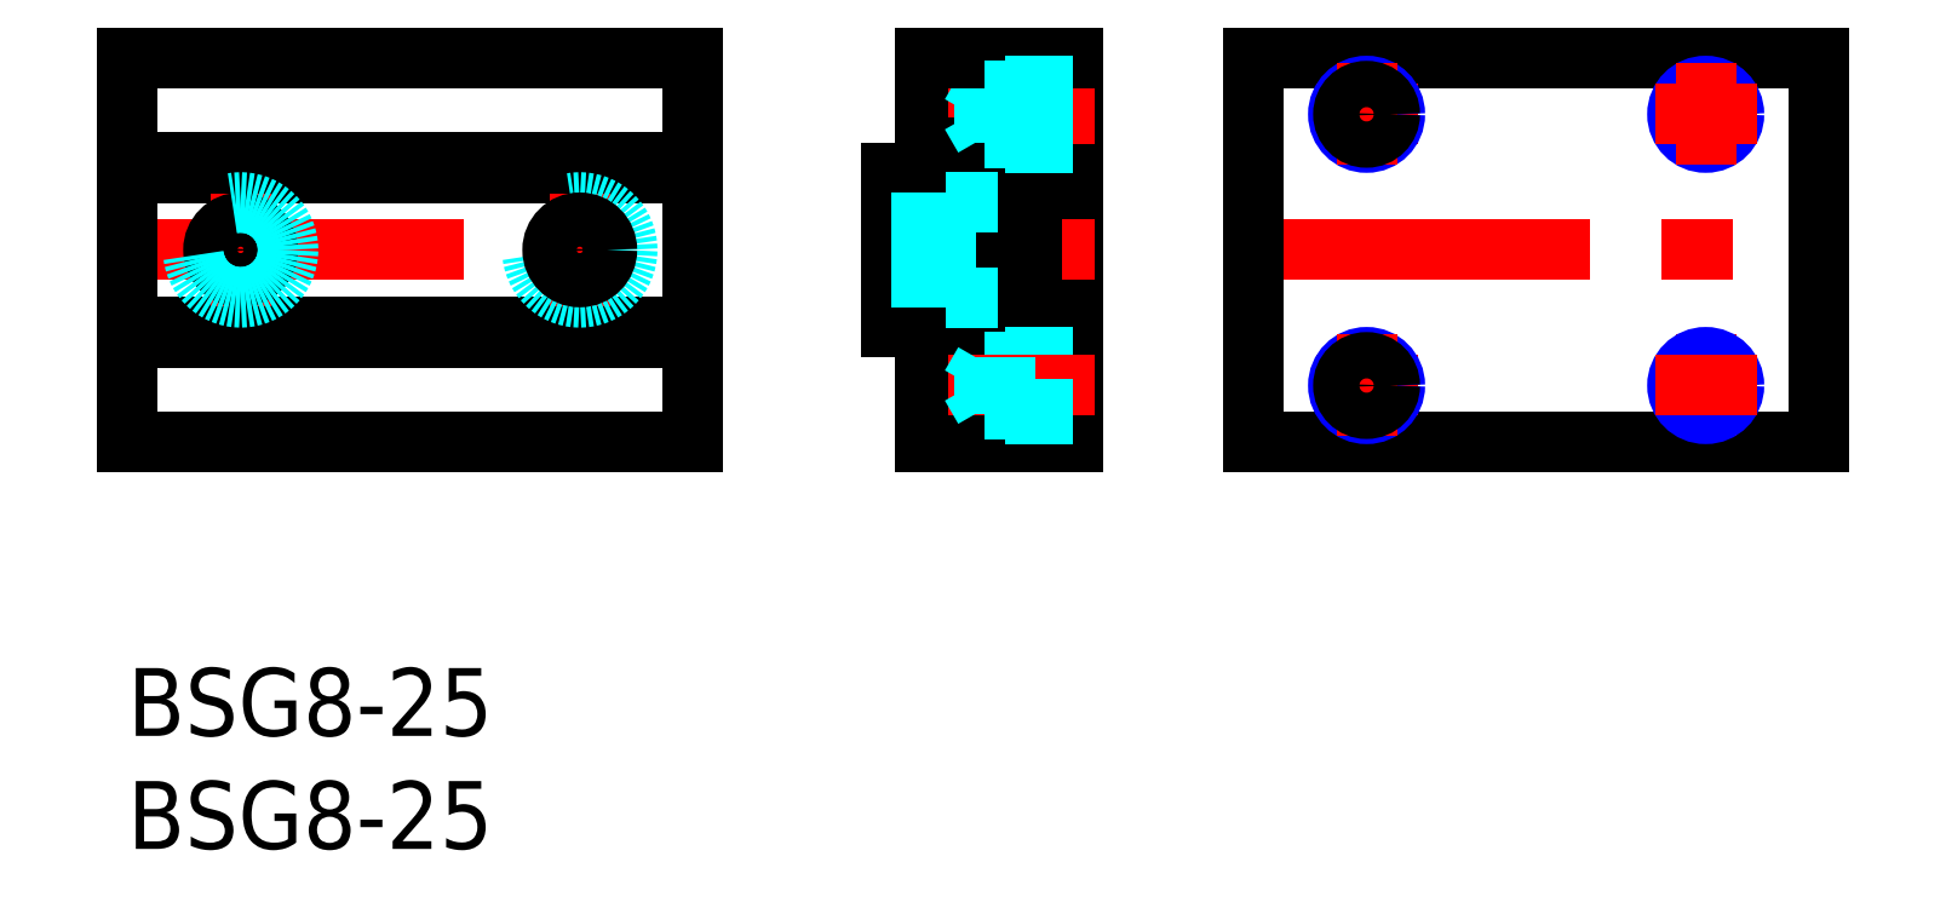
<metadata>
{"format":"dxf","ext":"dxf","renderer":"ezdxf+matplotlib","layout":"modelspace","background":"white","min_lineweight":24,"dpi":150}
</metadata>
<code>
0
SECTION
2
ENTITIES
0
INSERT
8
MSM_CONTINUOUS
2
*U2
10
0
20
0
30
0
0
INSERT
8
MSM_CONTINUOUS
2
*U3
10
0
20
0
30
0
0
LINE
8
MSM_CONTINUOUS
10
-6.6e-15
20
14.6
30
0
11
25
21
14.6
31
0
0
LINE
8
MSM_CONTINUOUS
10
-6.6e-15
20
15.1
30
0
11
25
21
15.1
31
0
0
LINE
8
MSM_CONTINUOUS
10
-6.6e-15
20
22.4
30
0
11
25
21
22.4
31
0
0
LINE
8
MSM_CONTINUOUS
10
-6.6e-15
20
21.9
30
0
11
25
21
21.9
31
0
0
LINE
8
MSM_CONTINUOUS
10
-6.6e-15
20
10
30
0
11
25
21
10
31
0
0
LINE
8
MSM_CENTER
10
-1
20
18.5
30
0
11
26
21
18.5
31
0
0
LINE
8
MSM_CONTINUOUS
10
49.8
20
27
30
0
11
74.8
21
27
31
0
0
LINE
8
MSM_CONTINUOUS
10
49.8
20
10
30
0
11
74.8
21
10
31
0
0
LINE
8
MSM_CENTER
10
48.8
20
18.5
30
0
11
75.8
21
18.5
31
0
0
LINE
8
MSM_CONTINUOUS
10
-6.6e-15
20
27
30
0
11
25
21
27
31
0
0
LINE
8
MSM_CONTINUOUS
10
35.3
20
22.4
30
0
11
35.3
21
27
31
0
0
LINE
8
MSM_CONTINUOUS
10
41.8
20
10
30
0
11
41.8
21
27
31
0
0
LINE
8
MSM_CONTINUOUS
10
49.8
20
10
30
0
11
49.8
21
27
31
0
0
LINE
8
MSM_CENTER
10
20
20
16
30
0
11
20
21
21
31
0
0
LINE
8
MSM_CENTER
10
5
20
16
30
0
11
5
21
21
31
0
0
LINE
8
MSM_CONTINUOUS
10
-6.6e-15
20
10
30
0
11
-6.6e-15
21
27
31
0
0
LINE
8
MSM_CONTINUOUS
10
35.3
20
10
30
0
11
35.3
21
14.6
31
0
0
LINE
8
MSM_CONTINUOUS
10
41.8
20
10
30
0
11
35.3
21
10
31
0
0
LINE
8
MSM_CONTINUOUS
10
41.8
20
10
30
0
11
35.3
21
10
31
0
0
LINE
8
MSM_CENTER
10
32.8
20
18.5
30
0
11
42.8
21
18.5
31
0
0
LINE
8
MSM_CONTINUOUS
10
37.88
20
14.6
30
0
11
39.3
21
14.6
31
0
0
ARC
8
MSM_CONTINUOUS
10
38.25
20
15.5
30
0
40
0.5
50
270
51
0
0
ARC
8
MSM_CONTINUOUS
10
38.25
20
15.5
30
0
40
0.8
50
270
51
0
0
LINE
8
MSM_CONTINUOUS
10
37.88
20
22.4
30
0
11
39.3
21
22.4
31
0
0
LINE
8
MSM_CENTER
10
36.31
20
24.5
30
0
11
42.8
21
24.5
31
0
0
ARC
8
MSM_CONTINUOUS
10
38.25
20
21.5
30
0
40
0.8
50
0
51
90
0
ARC
8
MSM_CONTINUOUS
10
38.25
20
21.5
30
0
40
0.5
50
0
51
90
0
LINE
8
MSM_CONTINUOUS
10
38.5
20
21.7
30
0
11
38.5
21
15.3
31
0
0
LINE
8
MSM_CONTINUOUS
10
33.8
20
15.1
30
0
11
33.8
21
21.9
31
0
0
ARC
8
MSM_CONTINUOUS
10
37.18
20
14.85
30
0
40
0.75
50
191.5
51
348.5
0
LINE
8
MSM_CONTINUOUS
10
35.3
20
14.6
30
0
11
36.47
21
14.6
31
0
0
LINE
8
MSM_CONTINUOUS
10
33.8
20
15.1
30
0
11
36.47
21
15.1
31
0
0
LINE
8
MSM_CONTINUOUS
10
35.5
20
15
30
0
11
35.5
21
14.7
31
0
0
LINE
8
MSM_CONTINUOUS
10
36.93
20
15.81
30
0
11
37.43
21
15.81
31
0
0
LINE
8
MSM_CONTINUOUS
10
36.93
20
15.56
30
0
11
36.93
21
15.81
31
0
0
LINE
8
MSM_CONTINUOUS
10
37.43
20
15.81
30
0
11
37.43
21
15.56
31
0
0
ARC
8
MSM_CONTINUOUS
10
37.18
20
14.85
30
0
40
0.75
50
11.63
51
168.5
0
LINE
8
MSM_CONTINUOUS
10
38.3
20
15.1
30
0
11
38.5
21
15.3
31
0
0
LINE
8
MSM_CONTINUOUS
10
38.3
20
15.1
30
0
11
37.88
21
15.1
31
0
0
LINE
8
MSM_CONTINUOUS
10
35.64
20
15.1
30
0
11
35.68
21
15.1
31
0
0
LINE
8
MSM_CONTINUOUS
10
38.25
20
15
30
0
11
35.5
21
15
31
0
0
LINE
8
MSM_CONTINUOUS
10
35.5
20
14.7
30
0
11
38.25
21
14.7
31
0
0
ARC
8
MSM_CONTINUOUS
10
37.18
20
22.15
30
0
40
0.75
50
11.48
51
168.5
0
LINE
8
MSM_CONTINUOUS
10
38.25
20
22
30
0
11
35.5
21
22
31
0
0
LINE
8
MSM_CONTINUOUS
10
33.8
20
21.9
30
0
11
36.47
21
21.9
31
0
0
LINE
8
MSM_CONTINUOUS
10
35.5
20
22
30
0
11
35.5
21
22.3
31
0
0
LINE
8
MSM_CONTINUOUS
10
38.3
20
21.9
30
0
11
38.5
21
21.7
31
0
0
LINE
8
MSM_CONTINUOUS
10
37.88
20
21.9
30
0
11
38.3
21
21.9
31
0
0
LINE
8
MSM_CONTINUOUS
10
36.93
20
21.44
30
0
11
36.93
21
21.19
31
0
0
LINE
8
MSM_CONTINUOUS
10
37.43
20
21.19
30
0
11
37.43
21
21.44
31
0
0
ARC
8
MSM_CONTINUOUS
10
37.18
20
22.15
30
0
40
0.75
50
191.5
51
348.4
0
LINE
8
MSM_CONTINUOUS
10
36.93
20
21.19
30
0
11
37.43
21
21.19
31
0
0
LINE
8
MSM_CONTINUOUS
10
35.5
20
22.3
30
0
11
38.25
21
22.3
31
0
0
LINE
8
MSM_CONTINUOUS
10
35.3
20
22.4
30
0
11
36.47
21
22.4
31
0
0
LINE
8
MSM_CONTINUOUS
10
35.3
20
22.4
30
0
11
35.3
21
23.04
31
0
0
LINE
8
MSM_DASHED
10
37.9
20
25.52
30
0
11
37.31
21
24.5
31
0
0
LINE
8
MSM_DASHED
10
37.9
20
23.47
30
0
11
37.31
21
24.5
31
0
0
LINE
8
MSM_DASHED
10
37.9
20
23.47
30
0
11
37.9
21
25.52
31
0
0
LINE
8
MSM_CONTINUOUS
10
39.3
20
22.4
30
0
11
39.3
21
14.6
31
0
0
LINE
8
MSM_CONTINUOUS
10
38.75
20
15.5
30
0
11
38.75
21
21.5
31
0
0
LINE
8
MSM_CONTINUOUS
10
39.05
20
21.5
30
0
11
39.05
21
15.5
31
0
0
LINE
8
MSM_CONTINUOUS
10
40
20
20.8
30
0
11
40
21
16.2
31
0
0
LINE
8
MSM_CONTINUOUS
10
39.3
20
16.2
30
0
11
40
21
16.2
31
0
0
LINE
8
MSM_CONTINUOUS
10
40
20
20.8
30
0
11
39.3
21
20.8
31
0
0
LINE
8
MSM_DASHED
10
38.8
20
23.25
30
0
11
38.8
21
25.75
31
0
0
LINE
8
MSM_CENTER
10
52.55
20
12.5
30
0
11
57.05
21
12.5
31
0
0
CIRCLE
8
MSM_NARROW
10
54.8
20
12.5
30
0
40
1.25
0
LINE
8
MSM_CENTER
10
54.8
20
14.75
30
0
11
54.8
21
10.25
31
0
0
CIRCLE
8
MSM_CONTINUOUS
10
54.8
20
12.5
30
0
40
1.025
0
LINE
8
MSM_CENTER
10
52.55
20
24.5
30
0
11
57.05
21
24.5
31
0
0
CIRCLE
8
MSM_NARROW
10
54.8
20
24.5
30
0
40
1.25
0
LINE
8
MSM_CENTER
10
54.8
20
26.75
30
0
11
54.8
21
22.25
31
0
0
CIRCLE
8
MSM_CONTINUOUS
10
54.8
20
24.5
30
0
40
1.025
0
LINE
8
MSM_CENTER
10
69.8
20
14.75
30
0
11
69.8
21
10.25
31
0
0
CIRCLE
8
MSM_CONTINUOUS
10
69.8
20
12.5
30
0
40
1.025
0
CIRCLE
8
MSM_NARROW
10
69.8
20
12.5
30
0
40
1.25
0
LINE
8
MSM_CENTER
10
72.05
20
12.5
30
0
11
67.55
21
12.5
31
0
0
CIRCLE
8
MSM_CONTINUOUS
10
69.8
20
24.5
30
0
40
1.025
0
CIRCLE
8
MSM_NARROW
10
69.8
20
24.5
30
0
40
1.25
0
LINE
8
MSM_CENTER
10
72.05
20
24.5
30
0
11
67.55
21
24.5
31
0
0
LINE
8
MSM_CENTER
10
69.8
20
26.75
30
0
11
69.8
21
22.25
31
0
0
LINE
8
MSM_CONTINUOUS
10
41.8
20
27
30
0
11
35.3
21
27
31
0
0
LINE
8
MSM_CONTINUOUS
10
74.8
20
10
30
0
11
74.8
21
27
31
0
0
LINE
8
MSM_CONTINUOUS
10
25
20
27
30
0
11
25
21
10
31
0
0
LINE
8
MSM_DASHED
10
38.8
20
25.75
30
0
11
41.8
21
25.75
31
0
0
LINE
8
MSM_DASHED
10
38.8
20
23.25
30
0
11
41.8
21
23.25
31
0
0
LINE
8
MSM_DASHED
10
37.9
20
25.52
30
0
11
41.8
21
25.52
31
0
0
LINE
8
MSM_DASHED
10
37.9
20
23.47
30
0
11
41.8
21
23.47
31
0
0
LINE
8
MSM_DASHED
10
37.9
20
13.53
30
0
11
41.8
21
13.52
31
0
0
LINE
8
MSM_DASHED
10
38.8
20
13.75
30
0
11
41.8
21
13.75
31
0
0
LINE
8
MSM_CENTER
10
36.31
20
12.5
30
0
11
42.8
21
12.5
31
0
0
LINE
8
MSM_DASHED
10
38.8
20
13.75
30
0
11
38.8
21
11.25
31
0
0
LINE
8
MSM_DASHED
10
37.9
20
11.48
30
0
11
41.8
21
11.47
31
0
0
LINE
8
MSM_DASHED
10
38.8
20
11.25
30
0
11
41.8
21
11.25
31
0
0
LINE
8
MSM_DASHED
10
37.9
20
11.48
30
0
11
37.31
21
12.5
31
0
0
LINE
8
MSM_DASHED
10
37.9
20
13.53
30
0
11
37.31
21
12.5
31
0
0
LINE
8
MSM_DASHED
10
37.9
20
13.53
30
0
11
37.9
21
11.48
31
0
0
LINE
8
MSM_DASHED
10
33.8
20
19.7
30
0
11
36.2
21
19.7
31
0
0
LINE
8
MSM_DASHED
10
36.2
20
20.6
30
0
11
38.5
21
20.6
31
0
0
LINE
8
MSM_DASHED
10
36.2
20
20.6
30
0
11
36.2
21
16.4
31
0
0
LINE
8
MSM_DASHED
10
33.8
20
17.3
30
0
11
36.2
21
17.3
31
0
0
LINE
8
MSM_DASHED
10
36.2
20
16.4
30
0
11
38.5
21
16.4
31
0
0
CIRCLE
8
MSM_CONTINUOUS
10
5
20
18.5
30
0
40
1.2
0
CIRCLE
8
MSM_DASHED
10
5
20
18.5
30
0
40
2.1
0
CIRCLE
8
MSM_DASHED
10
20
20
18.5
30
0
40
2.1
0
CIRCLE
8
MSM_CONTINUOUS
10
20
20
18.5
30
0
40
1.2
0
ENDSEC
0
EOF

</code>
